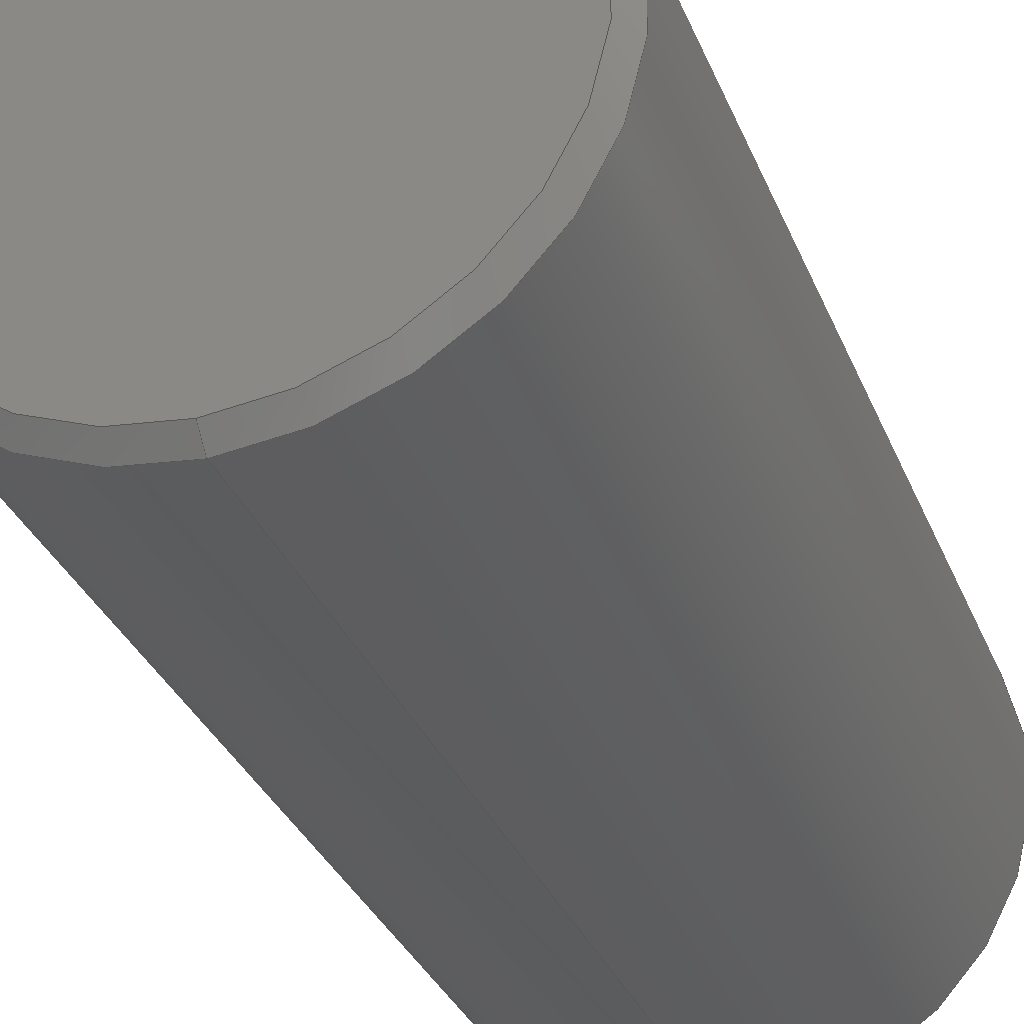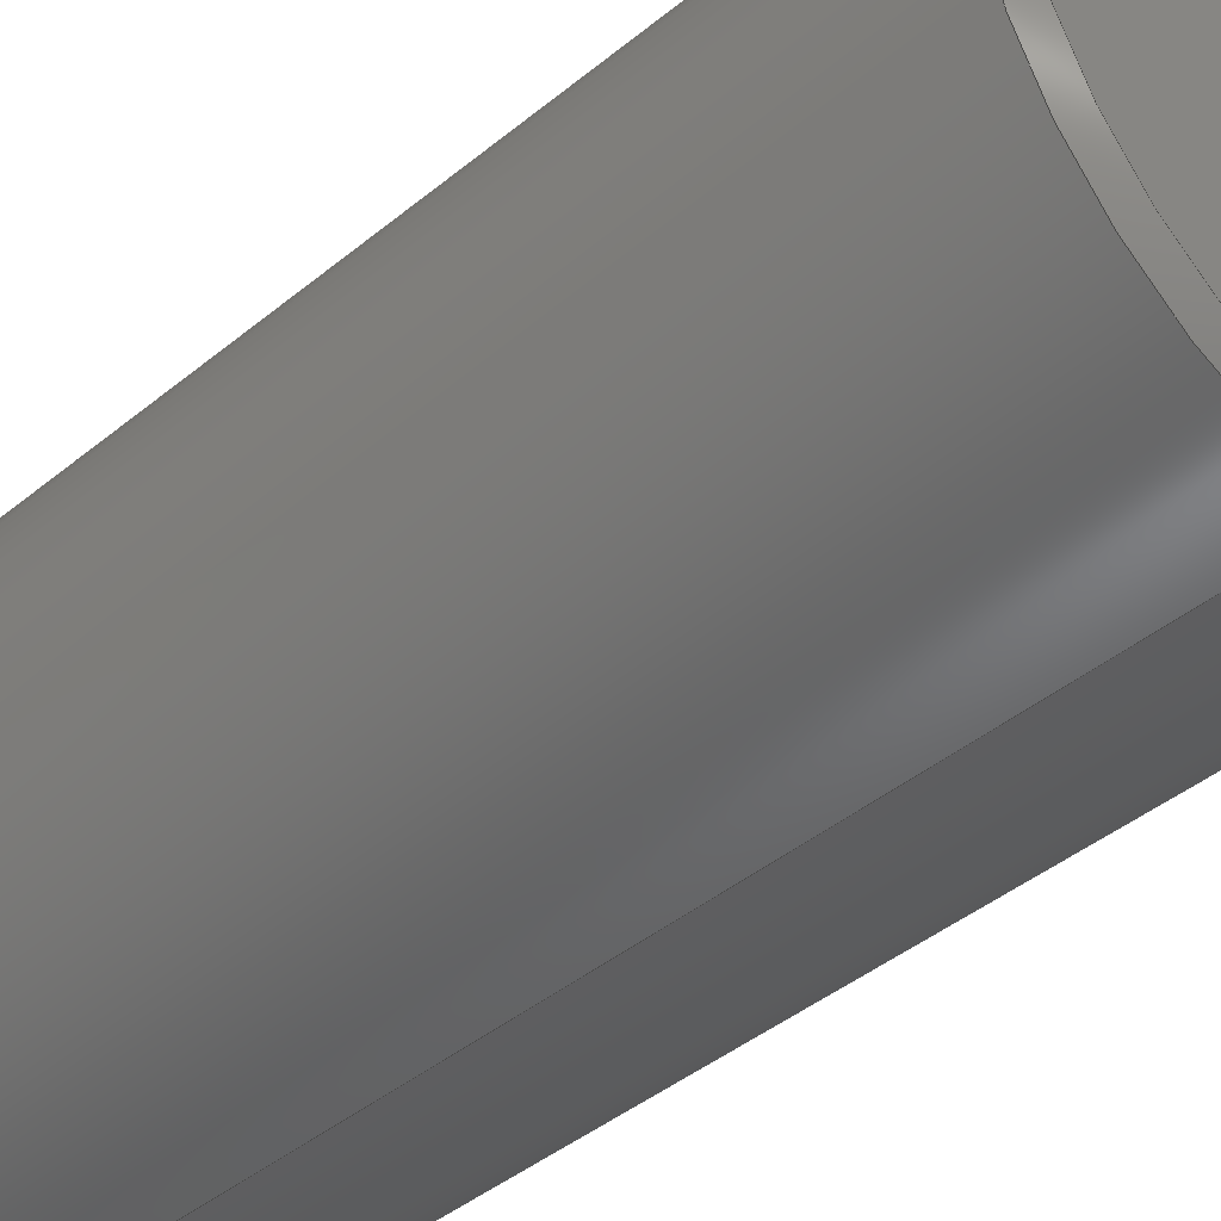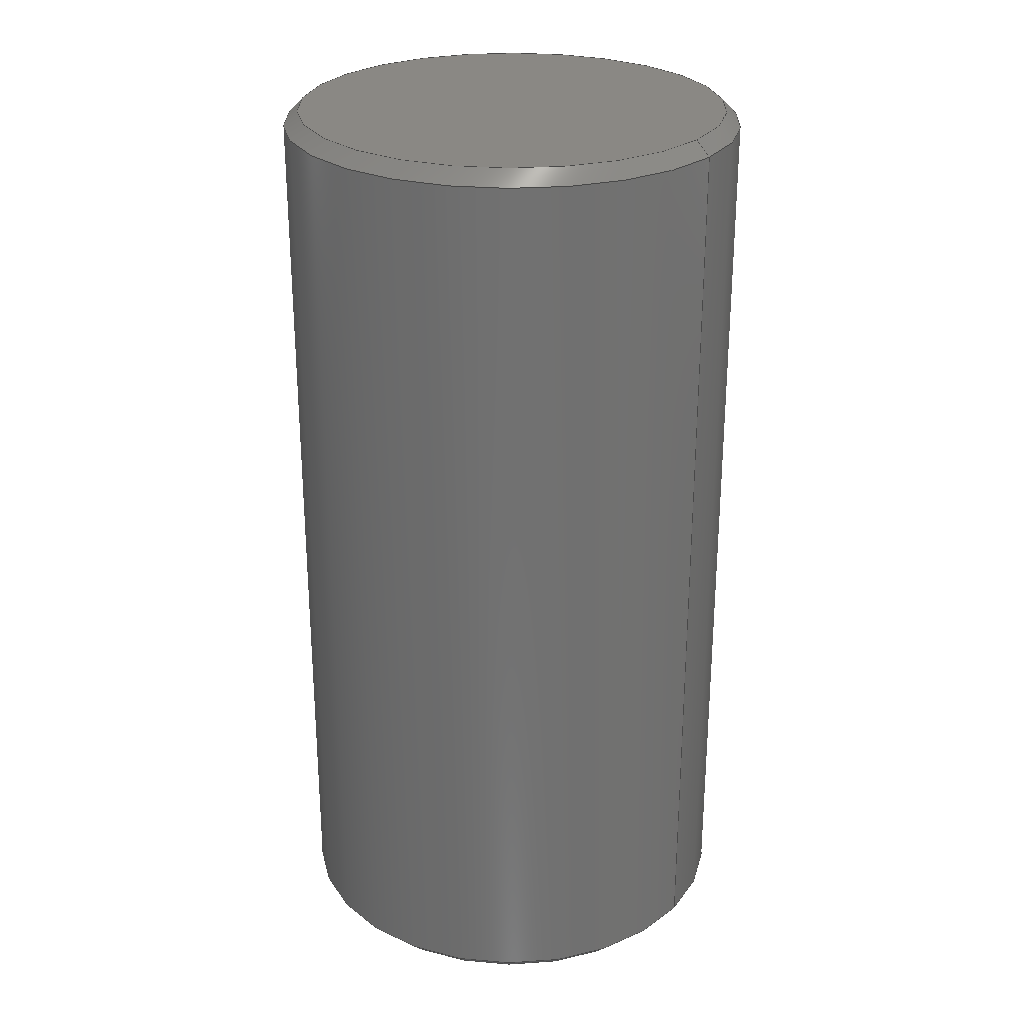
<metadata>
{"format":"step","ext":"step","renderer":"f3d","projection":"perspective","resolution":1024,"background":"white","views":[{"elev":-31.8,"azim":-160.6,"up":"+Z"},{"elev":-42.7,"azim":134.3,"up":"+Z"},{"elev":26.9,"azim":125.4,"up":"+Y"}]}
</metadata>
<code>
ISO-10303-21;
DATA;
#1 = DIRECTION ( 'NONE',  ( 8.66e-17, -0.7071, 0.7071 ) ) ;
#2 = COORDINATED_UNIVERSAL_TIME_OFFSET ( 1, 0, .AHEAD. ) ;
#3 = CONICAL_SURFACE ( 'NONE', #38, 2, 0.7854 ) ;
#4 = PERSON_AND_ORGANIZATION_ROLE ( 'classification_officer' ) ;
#5 = APPROVAL_ROLE ( '' ) ;
#6 = ORIENTED_EDGE ( 'NONE', *, *, #241, .T. ) ;
#7 = LOCAL_TIME ( 14, 18, 46, #2 ) ;
#8 = ORIENTED_EDGE ( 'NONE', *, *, #65, .T. ) ;
#9 = ORIENTED_EDGE ( 'NONE', *, *, #121, .T. ) ;
#10 = CC_DESIGN_PERSON_AND_ORGANIZATION_ASSIGNMENT ( #194, #210, ( #273 ) ) ;
#11 = VERTEX_POINT ( 'NONE', #240 ) ;
#12 = AXIS2_PLACEMENT_3D ( 'NONE', #274, #147, #269 ) ;
#13 = DIRECTION ( 'NONE',  ( -0, -1, -0 ) ) ;
#14 = VERTEX_POINT ( 'NONE', #15 ) ;
#15 = CARTESIAN_POINT ( 'NONE',  ( 2.449e-16, -3.875, 2 ) ) ;
#16 = MANIFOLD_SOLID_BREP ( 'Chamfer1', #123 ) ;
#17 = CONICAL_SURFACE ( 'NONE', #239, 1.875, 0.7854 ) ;
#18 = CARTESIAN_POINT ( 'NONE',  ( 0, 4, 0 ) ) ;
#19 = DIRECTION ( 'NONE',  ( 0, 1, 0 ) ) ;
#20 = PLANE ( 'NONE',  #66 ) ;
#21 = DIRECTION ( 'NONE',  ( 0, 1, 0 ) ) ;
#22 = AXIS2_PLACEMENT_3D ( 'NONE', #251, #19, #271 ) ;
#23 = CARTESIAN_POINT ( 'NONE',  ( 2.449e-16, 4, 2 ) ) ;
#24 = ADVANCED_FACE ( 'NONE', ( #73 ), #3, .T. ) ;
#25 = PERSON_AND_ORGANIZATION ( #226, #180 ) ;
#26 = VERTEX_POINT ( 'NONE', #71 ) ;
#27 = AXIS2_PLACEMENT_3D ( 'NONE', #258, #45, #132 ) ;
#28 = PERSON_AND_ORGANIZATION ( #226, #180 ) ;
#29 = CC_DESIGN_PERSON_AND_ORGANIZATION_ASSIGNMENT ( #175, #4, ( #208 ) ) ;
#30 = CIRCLE ( 'NONE', #43, 1.875 ) ;
#31 = VERTEX_POINT ( 'NONE', #120 ) ;
#32 = VERTEX_POINT ( 'NONE', #138 ) ;
#33 = DIRECTION ( 'NONE',  ( 0, 0, 1 ) ) ;
#34 = AXIS2_PLACEMENT_3D ( 'NONE', #37, #168, #143 ) ;
#35 = VERTEX_POINT ( 'NONE', #92 ) ;
#36 = ORIENTED_EDGE ( 'NONE', *, *, #84, .T. ) ;
#37 = CARTESIAN_POINT ( 'NONE',  ( 0, -3.875, 0 ) ) ;
#38 = AXIS2_PLACEMENT_3D ( 'NONE', #220, #159, #33 ) ;
#39 = DIRECTION ( 'NONE',  ( 0, 0, 1 ) ) ;
#40 = CC_DESIGN_PERSON_AND_ORGANIZATION_ASSIGNMENT ( #83, #133, ( #267 ) ) ;
#41 = CARTESIAN_POINT ( 'NONE',  ( 0, -3.875, 0 ) ) ;
#42 = DIRECTION ( 'NONE',  ( 0, -0.7071, -0.7071 ) ) ;
#43 = AXIS2_PLACEMENT_3D ( 'NONE', #223, #145, #204 ) ;
#44 = SHAPE_DEFINITION_REPRESENTATION ( #119, #113 ) ;
#45 = DIRECTION ( 'NONE',  ( 0, 0, 1 ) ) ;
#46 = CONICAL_SURFACE ( 'NONE', #255, 2, 0.7854 ) ;
#47 = CALENDAR_DATE ( 2022, 22, 3 ) ;
#48 = LINE ( 'NONE', #178, #263 ) ;
#49 = AXIS2_PLACEMENT_3D ( 'NONE', #184, #21, #80 ) ;
#50 = LINE ( 'NONE', #118, #156 ) ;
#51 = EDGE_LOOP ( 'NONE', ( #182, #8 ) ) ;
#52 = DIRECTION ( 'NONE',  ( 0, 1, 0 ) ) ;
#53 = LOCAL_TIME ( 14, 18, 46, #254 ) ;
#54 = ORIENTED_EDGE ( 'NONE', *, *, #68, .T. ) ;
#55 = CARTESIAN_POINT ( 'NONE',  ( 0, 3.875, -2 ) ) ;
#56 = APPROVAL ( #104, 'UNSPECIFIED' ) ;
#57 = LOCAL_TIME ( 14, 18, 46, #232 ) ;
#58 = LINE ( 'NONE', #222, #167 ) ;
#59 = DIRECTION ( 'NONE',  ( -0, 1, -0 ) ) ;
#60 = CYLINDRICAL_SURFACE ( 'NONE', #12, 2 ) ;
#61 = ADVANCED_FACE ( 'NONE', ( #93 ), #17, .T. ) ;
#62 = VERTEX_POINT ( 'NONE', #116 ) ;
#63 = APPROVAL_ROLE ( '' ) ;
#64 = DATE_AND_TIME ( #86, #94 ) ;
#65 = EDGE_CURVE ( 'NONE', #11, #35, #172, .T. ) ;
#66 = AXIS2_PLACEMENT_3D ( 'NONE', #128, #163, #246 ) ;
#67 = DIRECTION ( 'NONE',  ( 0, 0, -1 ) ) ;
#68 = EDGE_CURVE ( 'NONE', #264, #62, #48, .T. ) ;
#69 = EDGE_LOOP ( 'NONE', ( #89, #198, #9, #243 ) ) ;
#70 = CIRCLE ( 'NONE', #244, 2 ) ;
#71 = CARTESIAN_POINT ( 'NONE',  ( 2.449e-16, 3.875, 2 ) ) ;
#72 = EDGE_CURVE ( 'NONE', #11, #62, #50, .T. ) ;
#73 = FACE_OUTER_BOUND ( 'NONE', #69, .T. ) ;
#74 = EDGE_LOOP ( 'NONE', ( #197, #177, #157, #140 ) ) ;
#75 = AXIS2_PLACEMENT_3D ( 'NONE', #41, #59, #225 ) ;
#76 = LINE ( 'NONE', #125, #161 ) ;
#77 = FACE_OUTER_BOUND ( 'NONE', #266, .T. ) ;
#78 = ADVANCED_FACE ( 'NONE', ( #114 ), #158, .F. ) ;
#79 = DIRECTION ( 'NONE',  ( 0, 0.7071, 0.7071 ) ) ;
#80 = DIRECTION ( 'NONE',  ( 0, 0, 1 ) ) ;
#81 = DIRECTION ( 'NONE',  ( 0, -1, 0 ) ) ;
#82 = CALENDAR_DATE ( 2022, 22, 3 ) ;
#83 = PERSON_AND_ORGANIZATION ( #226, #180 ) ;
#84 = EDGE_CURVE ( 'NONE', #31, #32, #139, .T. ) ;
#85 = PERSON_AND_ORGANIZATION ( #226, #180 ) ;
#86 = CALENDAR_DATE ( 2022, 22, 3 ) ;
#87 = APPROVAL_STATUS ( 'not_yet_approved' ) ;
#88 = AXIS2_PLACEMENT_3D ( 'NONE', #18, #188, #250 ) ;
#89 = ORIENTED_EDGE ( 'NONE', *, *, #72, .F. ) ;
#90 = LOCAL_TIME ( 14, 18, 46, #236 ) ;
#91 = ADVANCED_FACE ( 'NONE', ( #122 ), #192, .T. ) ;
#92 = CARTESIAN_POINT ( 'NONE',  ( 0, -4, 1.875 ) ) ;
#93 = FACE_OUTER_BOUND ( 'NONE', #153, .T. ) ;
#94 = LOCAL_TIME ( 14, 18, 46, #173 ) ;
#95 = ORIENTED_EDGE ( 'NONE', *, *, #110, .F. ) ;
#96 = ORIENTED_EDGE ( 'NONE', *, *, #84, .F. ) ;
#97 = CARTESIAN_POINT ( 'NONE',  ( 0, 4, 0 ) ) ;
#98 = CIRCLE ( 'NONE', #134, 2 ) ;
#99 = FACE_OUTER_BOUND ( 'NONE', #265, .T. ) ;
#100 = DIRECTION ( 'NONE',  ( -0, 1, -0 ) ) ;
#101 = DIRECTION ( 'NONE',  ( 0, 0, 1 ) ) ;
#102 = APPROVAL_PERSON_ORGANIZATION ( #230, #187, #63 ) ;
#103 = LINE ( 'NONE', #23, #152 ) ;
#104 = APPROVAL_STATUS ( 'not_yet_approved' ) ;
#105 = SECURITY_CLASSIFICATION_LEVEL ( 'unclassified' ) ;
#106 = EDGE_CURVE ( 'NONE', #26, #264, #70, .T. ) ;
#107 = APPROVAL_DATE_TIME ( #213, #187 ) ;
#108 = DATE_TIME_ROLE ( 'classification_date' ) ;
#109 = APPLICATION_PROTOCOL_DEFINITION ( 'international standard', 'config_control_design', 1994, #154 ) ;
#110 = EDGE_CURVE ( 'NONE', #26, #14, #103, .T. ) ;
#111 = CC_DESIGN_APPROVAL ( #187, ( #117 ) ) ;
#112 = ORIENTED_EDGE ( 'NONE', *, *, #171, .F. ) ;
#113 = ADVANCED_BREP_SHAPE_REPRESENTATION ( '20-019467', ( #16, #27 ), #142 ) ;
#114 = FACE_OUTER_BOUND ( 'NONE', #51, .T. ) ;
#115 = EDGE_CURVE ( 'NONE', #35, #11, #30, .T. ) ;
#116 = CARTESIAN_POINT ( 'NONE',  ( 0, -3.875, -2 ) ) ;
#117 = PRODUCT_DEFINITION_FORMATION_WITH_SPECIFIED_SOURCE ( 'ANY', '', #267, .NOT_KNOWN. ) ;
#118 = CARTESIAN_POINT ( 'NONE',  ( 2.449e-16, -3.875, -2 ) ) ;
#119 = PRODUCT_DEFINITION_SHAPE ( 'NONE', 'NONE',  #273 ) ;
#120 = CARTESIAN_POINT ( 'NONE',  ( 0, 4, -1.875 ) ) ;
#121 = EDGE_CURVE ( 'NONE', #35, #14, #206, .T. ) ;
#122 = FACE_OUTER_BOUND ( 'NONE', #201, .T. ) ;
#123 = CLOSED_SHELL ( 'NONE', ( #91, #144, #162, #149, #262, #78, #24, #61 ) ) ;
#124 = DIRECTION ( 'NONE',  ( 0, 0, 1 ) ) ;
#125 = CARTESIAN_POINT ( 'NONE',  ( 0, 4, -1.875 ) ) ;
#126 =( NAMED_UNIT ( * ) PLANE_ANGLE_UNIT ( ) SI_UNIT ( $, .RADIAN. ) );
#127 = APPROVAL_PERSON_ORGANIZATION ( #215, #146, #176 ) ;
#128 = CARTESIAN_POINT ( 'NONE',  ( 0, 4, 0 ) ) ;
#129 = APPROVAL_STATUS ( 'not_yet_approved' ) ;
#130 = APPROVAL_DATE_TIME ( #235, #56 ) ;
#131 = CALENDAR_DATE ( 2022, 22, 3 ) ;
#132 = DIRECTION ( 'NONE',  ( 1, 0, 0 ) ) ;
#133 = PERSON_AND_ORGANIZATION_ROLE ( 'design_owner' ) ;
#134 = AXIS2_PLACEMENT_3D ( 'NONE', #164, #248, #101 ) ;
#135 = ORIENTED_EDGE ( 'NONE', *, *, #270, .T. ) ;
#136 = DIRECTION ( 'NONE',  ( 0, 0, 1 ) ) ;
#137 = EDGE_LOOP ( 'NONE', ( #36, #203 ) ) ;
#138 = CARTESIAN_POINT ( 'NONE',  ( 2.373e-16, 4, 1.875 ) ) ;
#139 = CIRCLE ( 'NONE', #49, 1.875 ) ;
#140 = ORIENTED_EDGE ( 'NONE', *, *, #121, .F. ) ;
#141 = DIRECTION ( 'NONE',  ( -0, -1, -0 ) ) ;
#142 =( GEOMETRIC_REPRESENTATION_CONTEXT ( 3 ) GLOBAL_UNCERTAINTY_ASSIGNED_CONTEXT ( ( #257 ) ) GLOBAL_UNIT_ASSIGNED_CONTEXT ( ( #189, #126, #174 ) ) REPRESENTATION_CONTEXT ( 'NONE', 'WORKASPACE' ) );
#143 = DIRECTION ( 'NONE',  ( 0, 0, 1 ) ) ;
#144 = ADVANCED_FACE ( 'NONE', ( #253 ), #46, .T. ) ;
#145 = DIRECTION ( 'NONE',  ( -0, -1, -0 ) ) ;
#146 = APPROVAL ( #87, 'UNSPECIFIED' ) ;
#147 = DIRECTION ( 'NONE',  ( -0, -1, -0 ) ) ;
#148 = DATE_TIME_ROLE ( 'creation_date' ) ;
#149 = ADVANCED_FACE ( 'NONE', ( #77 ), #60, .T. ) ;
#150 = PERSON_AND_ORGANIZATION_ROLE ( 'design_supplier' ) ;
#151 = CALENDAR_DATE ( 2022, 22, 3 ) ;
#152 = VECTOR ( 'NONE', #141, 1000 ) ;
#153 = EDGE_LOOP ( 'NONE', ( #112, #96, #216, #195 ) ) ;
#154 = APPLICATION_CONTEXT ( 'configuration controlled 3d designs of mechanical parts and assemblies' ) ;
#155 = CARTESIAN_POINT ( 'NONE',  ( 0, -4, 0 ) ) ;
#156 = VECTOR ( 'NONE', #217, 1000 ) ;
#157 = ORIENTED_EDGE ( 'NONE', *, *, #241, .F. ) ;
#158 = PLANE ( 'NONE',  #275 ) ;
#159 = DIRECTION ( 'NONE',  ( -0, 1, -0 ) ) ;
#160 = ORIENTED_EDGE ( 'NONE', *, *, #68, .F. ) ;
#161 = VECTOR ( 'NONE', #42, 1000 ) ;
#162 = ADVANCED_FACE ( 'NONE', ( #99 ), #227, .T. ) ;
#163 = DIRECTION ( 'NONE',  ( 0, 1, 0 ) ) ;
#164 = CARTESIAN_POINT ( 'NONE',  ( 0, 3.875, 0 ) ) ;
#165 = CC_DESIGN_PERSON_AND_ORGANIZATION_ASSIGNMENT ( #28, #150, ( #117 ) ) ;
#166 = DIRECTION ( 'NONE',  ( -0, -1, -0 ) ) ;
#167 = VECTOR ( 'NONE', #1, 1000 ) ;
#168 = DIRECTION ( 'NONE',  ( -0, 1, -0 ) ) ;
#169 = CARTESIAN_POINT ( 'NONE',  ( 0, -3.875, 2 ) ) ;
#170 = DATE_AND_TIME ( #82, #7 ) ;
#171 = EDGE_CURVE ( 'NONE', #32, #26, #58, .T. ) ;
#172 = CIRCLE ( 'NONE', #207, 1.875 ) ;
#173 = COORDINATED_UNIVERSAL_TIME_OFFSET ( 1, 0, .AHEAD. ) ;
#174 =( NAMED_UNIT ( * ) SI_UNIT ( $, .STERADIAN. ) SOLID_ANGLE_UNIT ( ) );
#175 = PERSON_AND_ORGANIZATION ( #226, #180 ) ;
#176 = APPROVAL_ROLE ( '' ) ;
#177 = ORIENTED_EDGE ( 'NONE', *, *, #72, .T. ) ;
#178 = CARTESIAN_POINT ( 'NONE',  ( 0, 4, -2 ) ) ;
#179 = EDGE_CURVE ( 'NONE', #32, #31, #234, .T. ) ;
#180 = ORGANIZATION ( 'UNSPECIFIED', 'UNSPECIFIED', '' ) ;
#181 = ORIENTED_EDGE ( 'NONE', *, *, #110, .T. ) ;
#182 = ORIENTED_EDGE ( 'NONE', *, *, #115, .T. ) ;
#183 = ORIENTED_EDGE ( 'NONE', *, *, #270, .F. ) ;
#184 = CARTESIAN_POINT ( 'NONE',  ( 0, 4, 0 ) ) ;
#185 = AXIS2_PLACEMENT_3D ( 'NONE', #205, #166, #186 ) ;
#186 = DIRECTION ( 'NONE',  ( 0, 0, -1 ) ) ;
#187 = APPROVAL ( #129, 'UNSPECIFIED' ) ;
#188 = DIRECTION ( 'NONE',  ( 0, -1, 0 ) ) ;
#189 =( LENGTH_UNIT ( ) NAMED_UNIT ( * ) SI_UNIT ( .MILLI., .METRE. ) );
#190 = CIRCLE ( 'NONE', #75, 2 ) ;
#191 = CARTESIAN_POINT ( 'NONE',  ( 0, -3.875, 0 ) ) ;
#192 = CONICAL_SURFACE ( 'NONE', #88, 1.875, 0.7854 ) ;
#193 = PERSON_AND_ORGANIZATION_ROLE ( 'creator' ) ;
#194 = PERSON_AND_ORGANIZATION ( #226, #180 ) ;
#195 = ORIENTED_EDGE ( 'NONE', *, *, #106, .F. ) ;
#196 = CC_DESIGN_APPROVAL ( #146, ( #208 ) ) ;
#197 = ORIENTED_EDGE ( 'NONE', *, *, #65, .F. ) ;
#198 = ORIENTED_EDGE ( 'NONE', *, *, #115, .F. ) ;
#199 = EDGE_CURVE ( 'NONE', #62, #14, #219, .T. ) ;
#200 = CARTESIAN_POINT ( 'NONE',  ( 0, -4, 0 ) ) ;
#201 = EDGE_LOOP ( 'NONE', ( #245, #221, #183, #261 ) ) ;
#202 = DIRECTION ( 'NONE',  ( 0, -0, 1 ) ) ;
#203 = ORIENTED_EDGE ( 'NONE', *, *, #179, .T. ) ;
#204 = DIRECTION ( 'NONE',  ( 0, 0, 1 ) ) ;
#205 = CARTESIAN_POINT ( 'NONE',  ( 0, 4, 0 ) ) ;
#206 = LINE ( 'NONE', #169, #224 ) ;
#207 = AXIS2_PLACEMENT_3D ( 'NONE', #155, #237, #136 ) ;
#208 = SECURITY_CLASSIFICATION ( '', '', #105 ) ;
#209 = FACE_OUTER_BOUND ( 'NONE', #137, .T. ) ;
#210 = PERSON_AND_ORGANIZATION_ROLE ( 'creator' ) ;
#211 = CC_DESIGN_PERSON_AND_ORGANIZATION_ASSIGNMENT ( #85, #193, ( #117 ) ) ;
#212 = CC_DESIGN_APPROVAL ( #56, ( #273 ) ) ;
#213 = DATE_AND_TIME ( #47, #53 ) ;
#214 = APPLICATION_PROTOCOL_DEFINITION ( 'international standard', 'config_control_design', 1994, #249 ) ;
#215 = PERSON_AND_ORGANIZATION ( #226, #180 ) ;
#216 = ORIENTED_EDGE ( 'NONE', *, *, #247, .T. ) ;
#217 = DIRECTION ( 'NONE',  ( 8.66e-17, 0.7071, -0.7071 ) ) ;
#218 = ORIENTED_EDGE ( 'NONE', *, *, #199, .T. ) ;
#219 = CIRCLE ( 'NONE', #34, 2 ) ;
#220 = CARTESIAN_POINT ( 'NONE',  ( 0, -3.875, 0 ) ) ;
#221 = ORIENTED_EDGE ( 'NONE', *, *, #171, .T. ) ;
#222 = CARTESIAN_POINT ( 'NONE',  ( 2.296e-16, 4, 1.875 ) ) ;
#223 = CARTESIAN_POINT ( 'NONE',  ( 0, -4, 0 ) ) ;
#224 = VECTOR ( 'NONE', #79, 1000 ) ;
#225 = DIRECTION ( 'NONE',  ( 0, 0, 1 ) ) ;
#226 = PERSON ( 'UNSPECIFIED', 'UNSPECIFIED', 'UNSPECIFIED', ('UNSPECIFIED'), ('UNSPECIFIED'), ('UNSPECIFIED') ) ;
#227 = CYLINDRICAL_SURFACE ( 'NONE', #185, 2 ) ;
#228 = APPROVAL_PERSON_ORGANIZATION ( #25, #56, #5 ) ;
#229 = APPROVAL_DATE_TIME ( #170, #146 ) ;
#230 = PERSON_AND_ORGANIZATION ( #226, #180 ) ;
#231 = CC_DESIGN_DATE_AND_TIME_ASSIGNMENT ( #64, #148, ( #273 ) ) ;
#232 = COORDINATED_UNIVERSAL_TIME_OFFSET ( 1, 0, .AHEAD. ) ;
#233 = PRODUCT_RELATED_PRODUCT_CATEGORY ( 'detail', '', ( #267 ) ) ;
#234 = CIRCLE ( 'NONE', #22, 1.875 ) ;
#235 = DATE_AND_TIME ( #151, #57 ) ;
#236 = COORDINATED_UNIVERSAL_TIME_OFFSET ( 1, 0, .AHEAD. ) ;
#237 = DIRECTION ( 'NONE',  ( -0, -1, -0 ) ) ;
#238 = DESIGN_CONTEXT ( 'detailed design', #154, 'design' ) ;
#239 = AXIS2_PLACEMENT_3D ( 'NONE', #97, #260, #67 ) ;
#240 = CARTESIAN_POINT ( 'NONE',  ( 2.373e-16, -4, -1.875 ) ) ;
#241 = EDGE_CURVE ( 'NONE', #14, #62, #190, .T. ) ;
#242 = ORIENTED_EDGE ( 'NONE', *, *, #106, .T. ) ;
#243 = ORIENTED_EDGE ( 'NONE', *, *, #199, .F. ) ;
#244 = AXIS2_PLACEMENT_3D ( 'NONE', #272, #81, #39 ) ;
#245 = ORIENTED_EDGE ( 'NONE', *, *, #179, .F. ) ;
#246 = DIRECTION ( 'NONE',  ( 0, -0, 1 ) ) ;
#247 = EDGE_CURVE ( 'NONE', #31, #264, #76, .T. ) ;
#248 = DIRECTION ( 'NONE',  ( 0, -1, 0 ) ) ;
#249 = APPLICATION_CONTEXT ( 'configuration controlled 3d designs of mechanical parts and assemblies' ) ;
#250 = DIRECTION ( 'NONE',  ( 0, 0, -1 ) ) ;
#251 = CARTESIAN_POINT ( 'NONE',  ( 0, 4, 0 ) ) ;
#252 = CC_DESIGN_DATE_AND_TIME_ASSIGNMENT ( #256, #108, ( #208 ) ) ;
#253 = FACE_OUTER_BOUND ( 'NONE', #74, .T. ) ;
#254 = COORDINATED_UNIVERSAL_TIME_OFFSET ( 1, 0, .AHEAD. ) ;
#255 = AXIS2_PLACEMENT_3D ( 'NONE', #191, #100, #124 ) ;
#256 = DATE_AND_TIME ( #131, #90 ) ;
#257 = UNCERTAINTY_MEASURE_WITH_UNIT (LENGTH_MEASURE( 1e-05 ), #189, 'distance_accuracy_value', 'NONE');
#258 = CARTESIAN_POINT ( 'NONE',  ( 0, 0, 0 ) ) ;
#259 = MECHANICAL_CONTEXT ( 'NONE', #249, 'mechanical' ) ;
#260 = DIRECTION ( 'NONE',  ( 0, -1, 0 ) ) ;
#261 = ORIENTED_EDGE ( 'NONE', *, *, #247, .F. ) ;
#262 = ADVANCED_FACE ( 'NONE', ( #209 ), #20, .T. ) ;
#263 = VECTOR ( 'NONE', #13, 1000 ) ;
#264 = VERTEX_POINT ( 'NONE', #55 ) ;
#265 = EDGE_LOOP ( 'NONE', ( #135, #181, #6, #160 ) ) ;
#266 = EDGE_LOOP ( 'NONE', ( #95, #242, #54, #218 ) ) ;
#267 = PRODUCT ( '20-019467', '20-019467', '', ( #259 ) ) ;
#268 = CC_DESIGN_SECURITY_CLASSIFICATION ( #208, ( #117 ) ) ;
#269 = DIRECTION ( 'NONE',  ( 0, 0, -1 ) ) ;
#270 = EDGE_CURVE ( 'NONE', #264, #26, #98, .T. ) ;
#271 = DIRECTION ( 'NONE',  ( 0, 0, 1 ) ) ;
#272 = CARTESIAN_POINT ( 'NONE',  ( 0, 3.875, 0 ) ) ;
#273 = PRODUCT_DEFINITION ( 'UNKNOWN', '', #117, #238 ) ;
#274 = CARTESIAN_POINT ( 'NONE',  ( 0, 4, 0 ) ) ;
#275 = AXIS2_PLACEMENT_3D ( 'NONE', #200, #52, #202 ) ;
ENDSEC;
END-ISO-10303-21;

</code>
